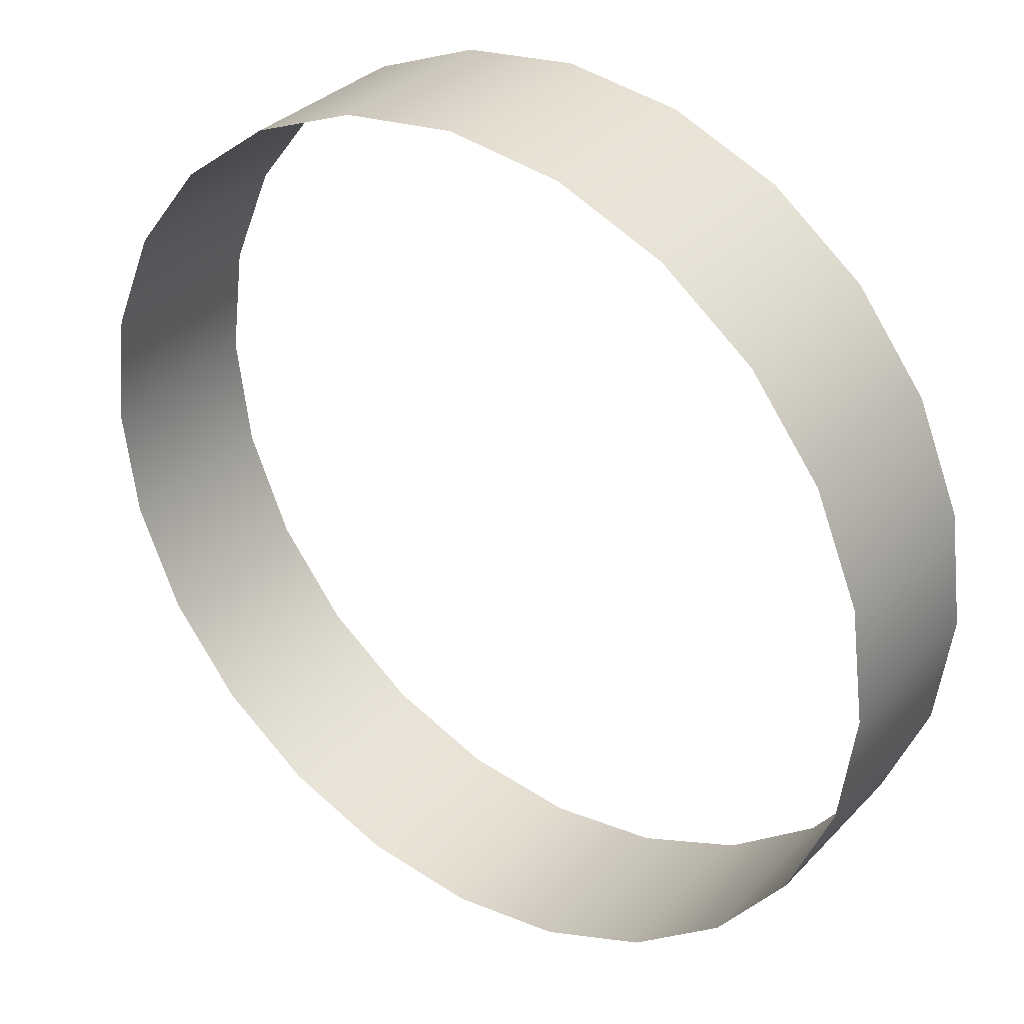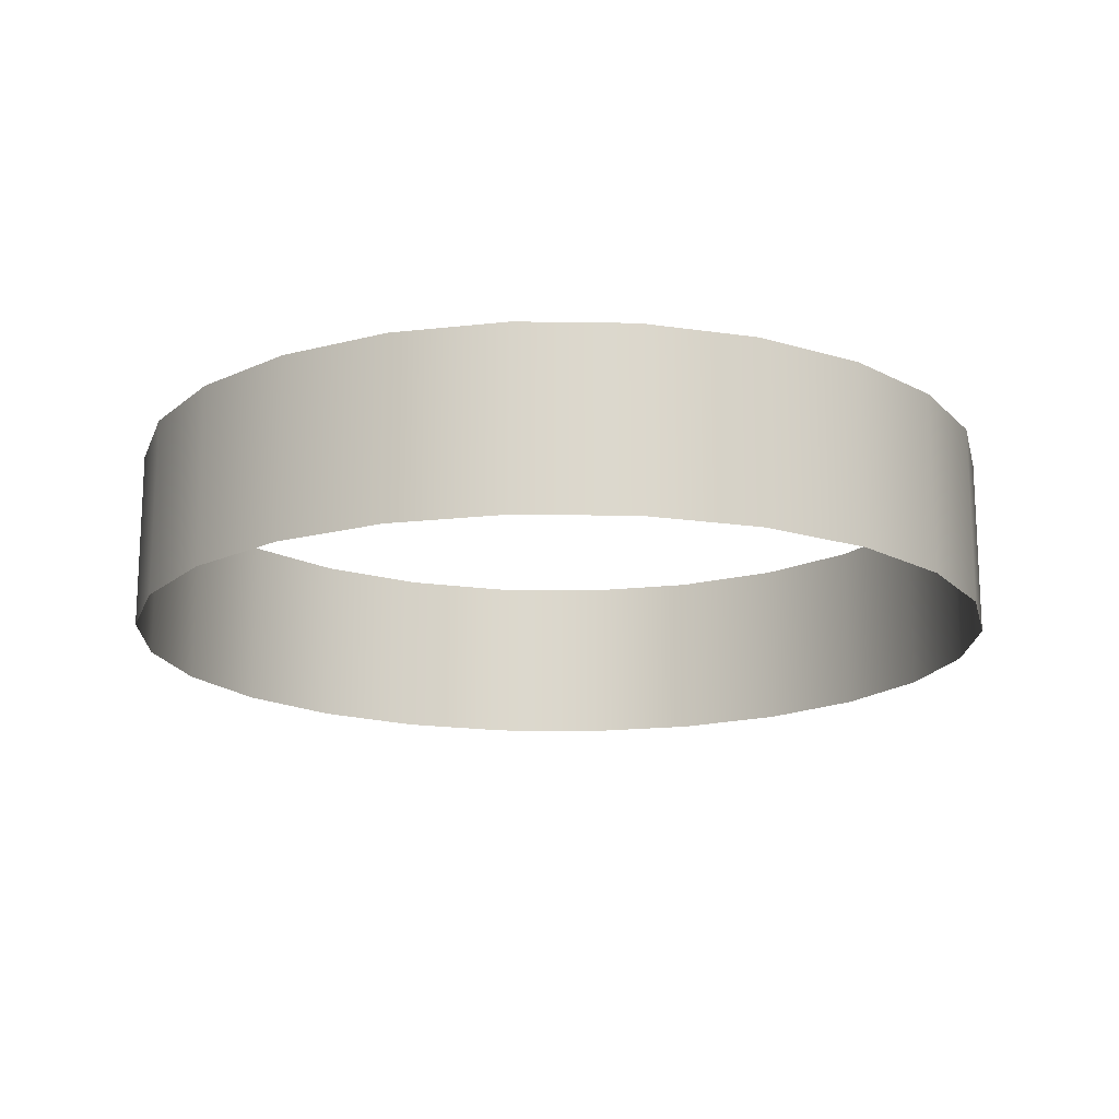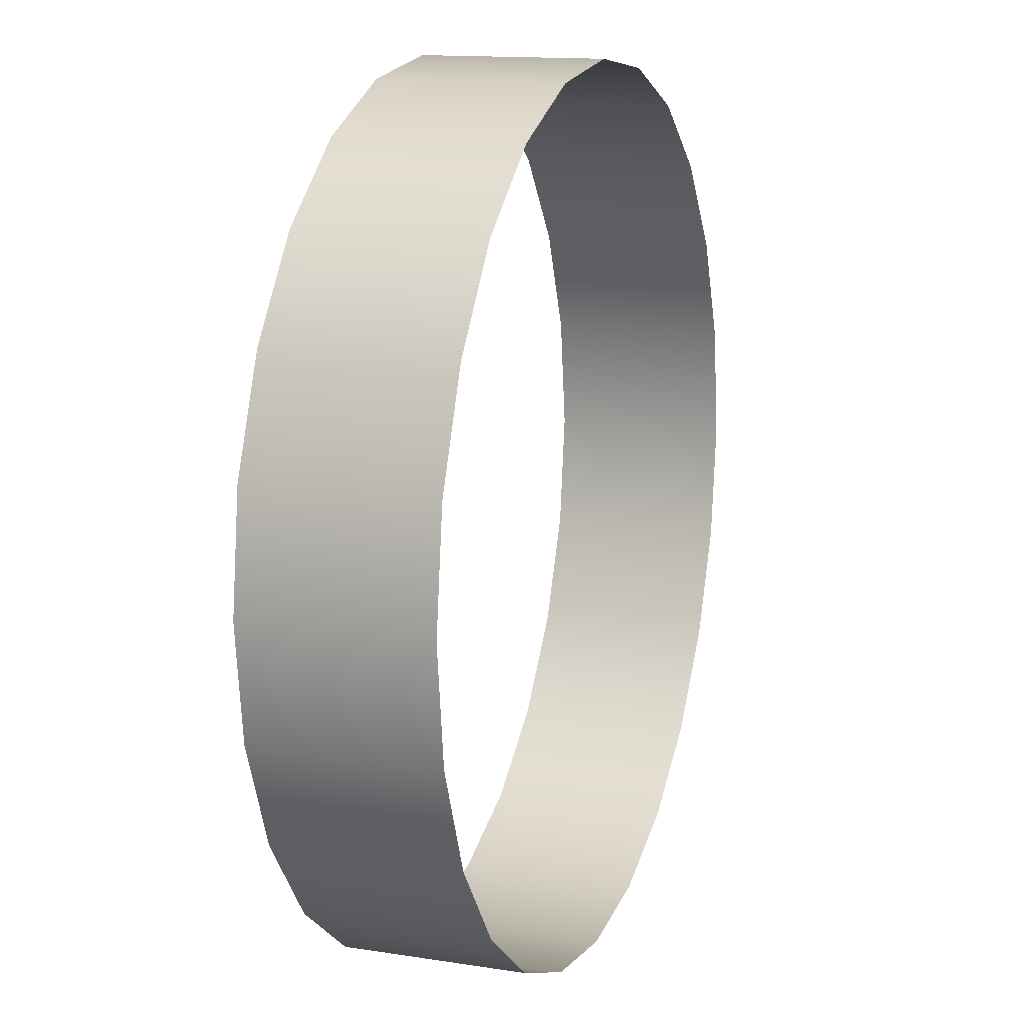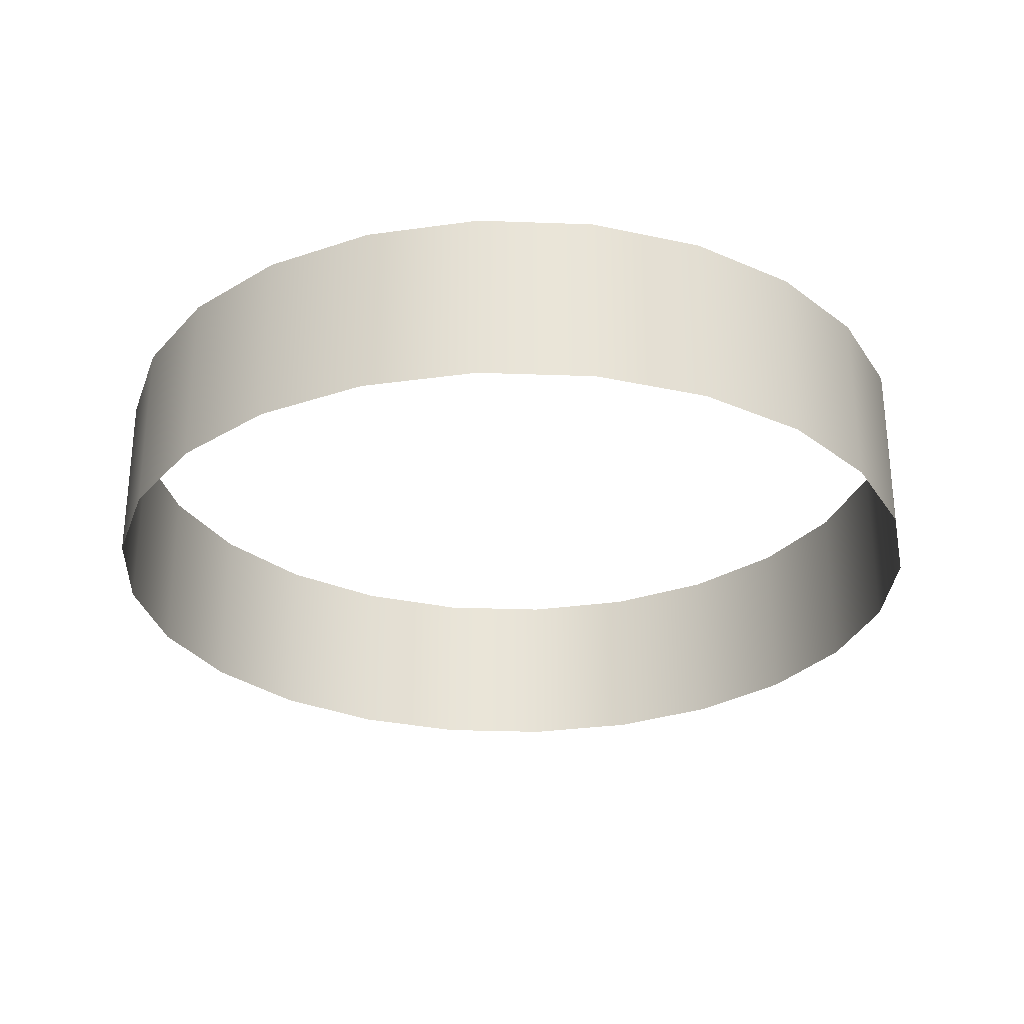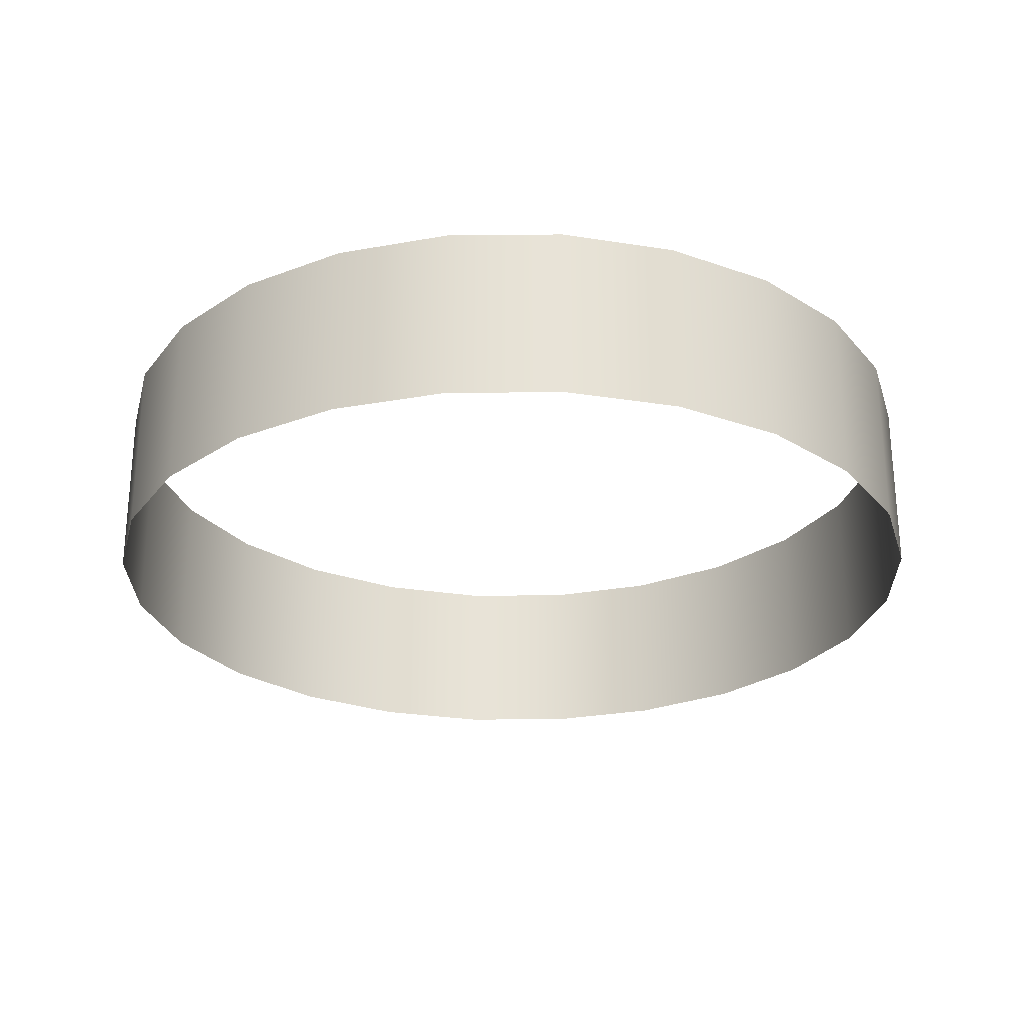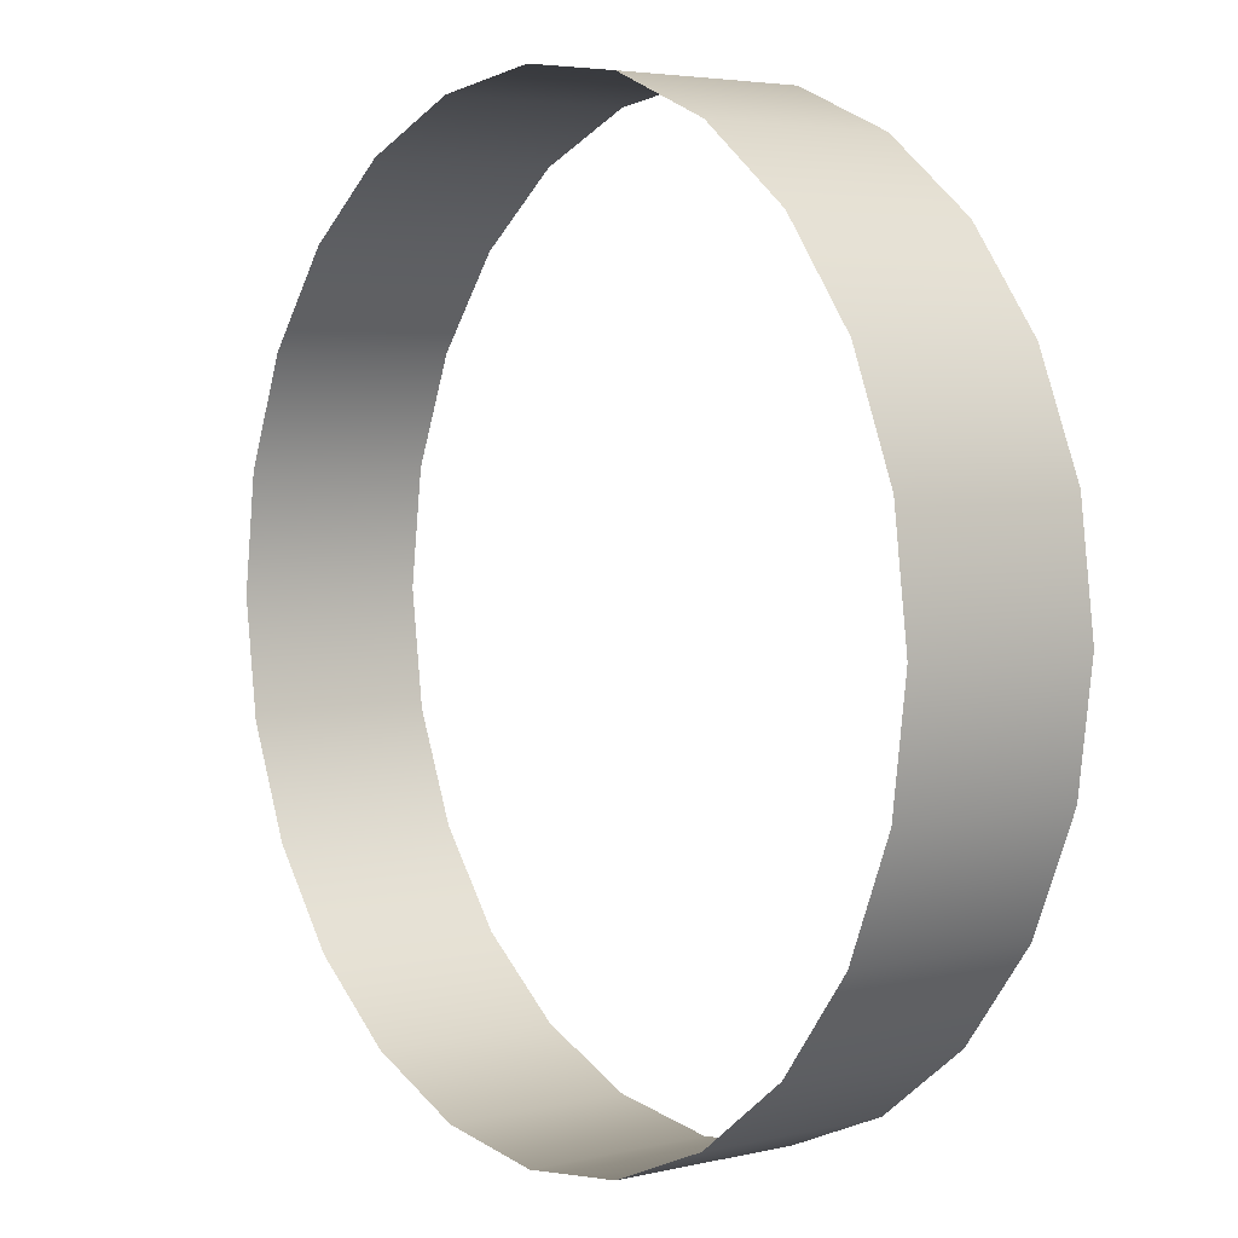
<metadata>
{"format":"obj","ext":"obj","renderer":"f3d","projection":"perspective","resolution":1024,"background":"white","views":[{"elev":33.4,"azim":36.1,"up":"+Y"},{"elev":-16.7,"azim":110.7,"up":"+Z"},{"elev":13.7,"azim":109.4,"up":"+Y"},{"elev":-29.0,"azim":-40.6,"up":"+Z"},{"elev":-26.6,"azim":-66.6,"up":"+Z"},{"elev":4.2,"azim":52.6,"up":"+Y"}]}
</metadata>
<code>
o mesh236/mesh236-geometry/material_0/component_1#mesh236-geometry
v -0.6432 -0.3773 -0.1908
v -0.6416 -0.3775 -0.1882
v -0.6416 -0.3775 -0.1908
v -0.6416 -0.3775 -0.1908
v -0.6416 -0.3775 -0.1882
v -0.6432 -0.3773 -0.1908
v -0.6416 -0.3775 -0.1908
v -0.6399 -0.3773 -0.1882
v -0.6399 -0.3773 -0.1908
v -0.6399 -0.3773 -0.1908
v -0.6399 -0.3773 -0.1882
v -0.6416 -0.3775 -0.1908
v -0.6416 -0.3775 -0.1882
v -0.6432 -0.3773 -0.1908
v -0.6432 -0.3773 -0.1882
v -0.6432 -0.3773 -0.1882
v -0.6432 -0.3773 -0.1908
v -0.6416 -0.3775 -0.1882
v -0.6399 -0.3773 -0.1882
v -0.6416 -0.3775 -0.1908
v -0.6416 -0.3775 -0.1882
v -0.6416 -0.3775 -0.1882
v -0.6416 -0.3775 -0.1908
v -0.6399 -0.3773 -0.1882
v -0.6384 -0.3766 -0.1882
v -0.6399 -0.3773 -0.1908
v -0.6399 -0.3773 -0.1882
v -0.6399 -0.3773 -0.1882
v -0.6399 -0.3773 -0.1908
v -0.6384 -0.3766 -0.1882
v -0.6399 -0.3773 -0.1908
v -0.6384 -0.3766 -0.1882
v -0.6384 -0.3766 -0.1908
v -0.6384 -0.3766 -0.1908
v -0.6384 -0.3766 -0.1882
v -0.6399 -0.3773 -0.1908
v -0.6448 -0.3766 -0.1908
v -0.6432 -0.3773 -0.1882
v -0.6432 -0.3773 -0.1908
v -0.6432 -0.3773 -0.1908
v -0.6432 -0.3773 -0.1882
v -0.6448 -0.3766 -0.1908
v -0.637 -0.3756 -0.1882
v -0.6384 -0.3766 -0.1908
v -0.6384 -0.3766 -0.1882
v -0.6384 -0.3766 -0.1882
v -0.6384 -0.3766 -0.1908
v -0.637 -0.3756 -0.1882
v -0.6384 -0.3766 -0.1908
v -0.637 -0.3756 -0.1882
v -0.637 -0.3756 -0.1908
v -0.637 -0.3756 -0.1908
v -0.637 -0.3756 -0.1882
v -0.6384 -0.3766 -0.1908
v -0.6461 -0.3756 -0.1908
v -0.6448 -0.3766 -0.1882
v -0.6448 -0.3766 -0.1908
v -0.6448 -0.3766 -0.1908
v -0.6448 -0.3766 -0.1882
v -0.6461 -0.3756 -0.1908
v -0.6432 -0.3773 -0.1882
v -0.6448 -0.3766 -0.1908
v -0.6448 -0.3766 -0.1882
v -0.6448 -0.3766 -0.1882
v -0.6448 -0.3766 -0.1908
v -0.6432 -0.3773 -0.1882
v -0.637 -0.3756 -0.1882
v -0.636 -0.3743 -0.1908
v -0.637 -0.3756 -0.1908
v -0.637 -0.3756 -0.1908
v -0.636 -0.3743 -0.1908
v -0.637 -0.3756 -0.1882
v -0.636 -0.3743 -0.1882
v -0.6353 -0.3727 -0.1908
v -0.636 -0.3743 -0.1908
v -0.636 -0.3743 -0.1908
v -0.6353 -0.3727 -0.1908
v -0.636 -0.3743 -0.1882
v -0.6472 -0.3743 -0.1882
v -0.6461 -0.3756 -0.1908
v -0.6472 -0.3743 -0.1908
v -0.6472 -0.3743 -0.1908
v -0.6461 -0.3756 -0.1908
v -0.6472 -0.3743 -0.1882
v -0.6478 -0.3727 -0.1882
v -0.6472 -0.3743 -0.1908
v -0.6478 -0.3727 -0.1908
v -0.6478 -0.3727 -0.1908
v -0.6472 -0.3743 -0.1908
v -0.6478 -0.3727 -0.1882
v -0.6448 -0.3766 -0.1882
v -0.6461 -0.3756 -0.1908
v -0.6461 -0.3756 -0.1882
v -0.6461 -0.3756 -0.1882
v -0.6461 -0.3756 -0.1908
v -0.6448 -0.3766 -0.1882
v -0.636 -0.3743 -0.1908
v -0.637 -0.3756 -0.1882
v -0.636 -0.3743 -0.1882
v -0.636 -0.3743 -0.1882
v -0.637 -0.3756 -0.1882
v -0.636 -0.3743 -0.1908
v -0.6353 -0.3727 -0.1908
v -0.636 -0.3743 -0.1882
v -0.6353 -0.3727 -0.1882
v -0.6353 -0.3727 -0.1882
v -0.636 -0.3743 -0.1882
v -0.6353 -0.3727 -0.1908
v -0.6353 -0.3727 -0.1882
v -0.6351 -0.371 -0.1908
v -0.6353 -0.3727 -0.1908
v -0.6353 -0.3727 -0.1908
v -0.6351 -0.371 -0.1908
v -0.6353 -0.3727 -0.1882
v -0.6461 -0.3756 -0.1908
v -0.6472 -0.3743 -0.1882
v -0.6461 -0.3756 -0.1882
v -0.6461 -0.3756 -0.1882
v -0.6472 -0.3743 -0.1882
v -0.6461 -0.3756 -0.1908
v -0.6472 -0.3743 -0.1908
v -0.6478 -0.3727 -0.1882
v -0.6472 -0.3743 -0.1882
v -0.6472 -0.3743 -0.1882
v -0.6478 -0.3727 -0.1882
v -0.6472 -0.3743 -0.1908
v -0.648 -0.371 -0.1882
v -0.6478 -0.3727 -0.1908
v -0.648 -0.371 -0.1908
v -0.648 -0.371 -0.1908
v -0.6478 -0.3727 -0.1908
v -0.648 -0.371 -0.1882
v -0.6478 -0.3727 -0.1908
v -0.648 -0.371 -0.1882
v -0.6478 -0.3727 -0.1882
v -0.6478 -0.3727 -0.1882
v -0.648 -0.371 -0.1882
v -0.6478 -0.3727 -0.1908
v -0.6351 -0.371 -0.1908
v -0.6353 -0.3727 -0.1882
v -0.6351 -0.371 -0.1882
v -0.6351 -0.371 -0.1882
v -0.6353 -0.3727 -0.1882
v -0.6351 -0.371 -0.1908
v -0.6351 -0.371 -0.1882
v -0.6353 -0.3694 -0.1908
v -0.6351 -0.371 -0.1908
v -0.6351 -0.371 -0.1908
v -0.6353 -0.3694 -0.1908
v -0.6351 -0.371 -0.1882
v -0.6353 -0.3694 -0.1882
v -0.636 -0.3678 -0.1908
v -0.6353 -0.3694 -0.1908
v -0.6353 -0.3694 -0.1908
v -0.636 -0.3678 -0.1908
v -0.6353 -0.3694 -0.1882
v -0.6478 -0.3694 -0.1882
v -0.648 -0.371 -0.1908
v -0.6478 -0.3694 -0.1908
v -0.6478 -0.3694 -0.1908
v -0.648 -0.371 -0.1908
v -0.6478 -0.3694 -0.1882
v -0.6472 -0.3678 -0.1882
v -0.6478 -0.3694 -0.1908
v -0.6472 -0.3678 -0.1908
v -0.6472 -0.3678 -0.1908
v -0.6478 -0.3694 -0.1908
v -0.6472 -0.3678 -0.1882
v -0.648 -0.371 -0.1908
v -0.6478 -0.3694 -0.1882
v -0.648 -0.371 -0.1882
v -0.648 -0.371 -0.1882
v -0.6478 -0.3694 -0.1882
v -0.648 -0.371 -0.1908
v -0.6353 -0.3694 -0.1908
v -0.6351 -0.371 -0.1882
v -0.6353 -0.3694 -0.1882
v -0.6353 -0.3694 -0.1882
v -0.6351 -0.371 -0.1882
v -0.6353 -0.3694 -0.1908
v -0.636 -0.3678 -0.1908
v -0.6353 -0.3694 -0.1882
v -0.636 -0.3678 -0.1882
v -0.636 -0.3678 -0.1882
v -0.6353 -0.3694 -0.1882
v -0.636 -0.3678 -0.1908
v -0.636 -0.3678 -0.1882
v -0.637 -0.3665 -0.1908
v -0.636 -0.3678 -0.1908
v -0.636 -0.3678 -0.1908
v -0.637 -0.3665 -0.1908
v -0.636 -0.3678 -0.1882
v -0.6478 -0.3694 -0.1908
v -0.6472 -0.3678 -0.1882
v -0.6478 -0.3694 -0.1882
v -0.6478 -0.3694 -0.1882
v -0.6472 -0.3678 -0.1882
v -0.6478 -0.3694 -0.1908
v -0.6461 -0.3665 -0.1882
v -0.6472 -0.3678 -0.1908
v -0.6461 -0.3665 -0.1908
v -0.6461 -0.3665 -0.1908
v -0.6472 -0.3678 -0.1908
v -0.6461 -0.3665 -0.1882
v -0.6472 -0.3678 -0.1908
v -0.6461 -0.3665 -0.1882
v -0.6472 -0.3678 -0.1882
v -0.6472 -0.3678 -0.1882
v -0.6461 -0.3665 -0.1882
v -0.6472 -0.3678 -0.1908
v -0.637 -0.3665 -0.1908
v -0.636 -0.3678 -0.1882
v -0.637 -0.3665 -0.1882
v -0.637 -0.3665 -0.1882
v -0.636 -0.3678 -0.1882
v -0.637 -0.3665 -0.1908
v -0.637 -0.3665 -0.1908
v -0.6384 -0.3655 -0.1882
v -0.6384 -0.3655 -0.1908
v -0.6384 -0.3655 -0.1908
v -0.6384 -0.3655 -0.1882
v -0.637 -0.3665 -0.1908
v -0.6448 -0.3655 -0.1908
v -0.6461 -0.3665 -0.1882
v -0.6461 -0.3665 -0.1908
v -0.6461 -0.3665 -0.1908
v -0.6461 -0.3665 -0.1882
v -0.6448 -0.3655 -0.1908
v -0.6384 -0.3655 -0.1882
v -0.637 -0.3665 -0.1908
v -0.637 -0.3665 -0.1882
v -0.637 -0.3665 -0.1882
v -0.637 -0.3665 -0.1908
v -0.6384 -0.3655 -0.1882
v -0.6399 -0.3648 -0.1882
v -0.6384 -0.3655 -0.1908
v -0.6384 -0.3655 -0.1882
v -0.6384 -0.3655 -0.1882
v -0.6384 -0.3655 -0.1908
v -0.6399 -0.3648 -0.1882
v -0.6384 -0.3655 -0.1908
v -0.6399 -0.3648 -0.1882
v -0.6399 -0.3648 -0.1908
v -0.6399 -0.3648 -0.1908
v -0.6399 -0.3648 -0.1882
v -0.6384 -0.3655 -0.1908
v -0.6432 -0.3648 -0.1908
v -0.6448 -0.3655 -0.1882
v -0.6448 -0.3655 -0.1908
v -0.6448 -0.3655 -0.1908
v -0.6448 -0.3655 -0.1882
v -0.6432 -0.3648 -0.1908
v -0.6461 -0.3665 -0.1882
v -0.6448 -0.3655 -0.1908
v -0.6448 -0.3655 -0.1882
v -0.6448 -0.3655 -0.1882
v -0.6448 -0.3655 -0.1908
v -0.6461 -0.3665 -0.1882
v -0.6416 -0.3646 -0.1882
v -0.6399 -0.3648 -0.1908
v -0.6399 -0.3648 -0.1882
v -0.6399 -0.3648 -0.1882
v -0.6399 -0.3648 -0.1908
v -0.6416 -0.3646 -0.1882
v -0.6399 -0.3648 -0.1908
v -0.6416 -0.3646 -0.1882
v -0.6416 -0.3646 -0.1908
v -0.6416 -0.3646 -0.1908
v -0.6416 -0.3646 -0.1882
v -0.6399 -0.3648 -0.1908
v -0.6416 -0.3646 -0.1908
v -0.6432 -0.3648 -0.1882
v -0.6432 -0.3648 -0.1908
v -0.6432 -0.3648 -0.1908
v -0.6432 -0.3648 -0.1882
v -0.6416 -0.3646 -0.1908
v -0.6448 -0.3655 -0.1882
v -0.6432 -0.3648 -0.1908
v -0.6432 -0.3648 -0.1882
v -0.6432 -0.3648 -0.1882
v -0.6432 -0.3648 -0.1908
v -0.6448 -0.3655 -0.1882
v -0.6432 -0.3648 -0.1882
v -0.6416 -0.3646 -0.1908
v -0.6416 -0.3646 -0.1882
v -0.6416 -0.3646 -0.1882
v -0.6416 -0.3646 -0.1908
v -0.6432 -0.3648 -0.1882
f 1 2 3
f 4 5 6
f 7 8 9
f 10 11 12
f 13 14 15
f 16 17 18
f 19 20 21
f 22 23 24
f 25 26 27
f 28 29 30
f 31 32 33
f 34 35 36
f 37 38 39
f 40 41 42
f 43 44 45
f 46 47 48
f 49 50 51
f 52 53 54
f 55 56 57
f 58 59 60
f 61 62 63
f 64 65 66
f 67 68 69
f 70 71 72
f 73 74 75
f 76 77 78
f 79 80 81
f 82 83 84
f 85 86 87
f 88 89 90
f 91 92 93
f 94 95 96
f 97 98 99
f 100 101 102
f 103 104 105
f 106 107 108
f 109 110 111
f 112 113 114
f 115 116 117
f 118 119 120
f 121 122 123
f 124 125 126
f 127 128 129
f 130 131 132
f 133 134 135
f 136 137 138
f 139 140 141
f 142 143 144
f 145 146 147
f 148 149 150
f 151 152 153
f 154 155 156
f 157 158 159
f 160 161 162
f 163 164 165
f 166 167 168
f 169 170 171
f 172 173 174
f 175 176 177
f 178 179 180
f 181 182 183
f 184 185 186
f 187 188 189
f 190 191 192
f 193 194 195
f 196 197 198
f 199 200 201
f 202 203 204
f 205 206 207
f 208 209 210
f 211 212 213
f 214 215 216
f 217 218 219
f 220 221 222
f 223 224 225
f 226 227 228
f 229 230 231
f 232 233 234
f 235 236 237
f 238 239 240
f 241 242 243
f 244 245 246
f 247 248 249
f 250 251 252
f 253 254 255
f 256 257 258
f 259 260 261
f 262 263 264
f 265 266 267
f 268 269 270
f 271 272 273
f 274 275 276
f 277 278 279
f 280 281 282
f 283 284 285
f 286 287 288

</code>
